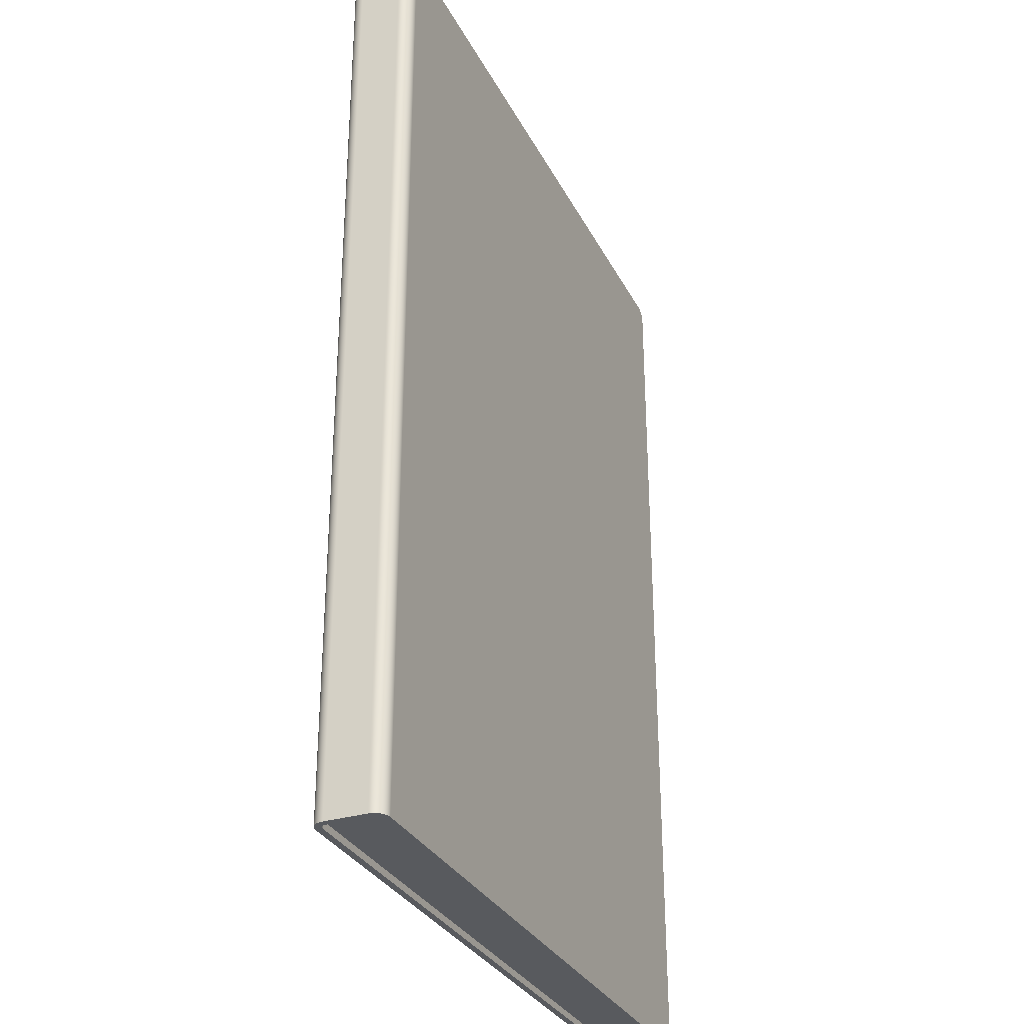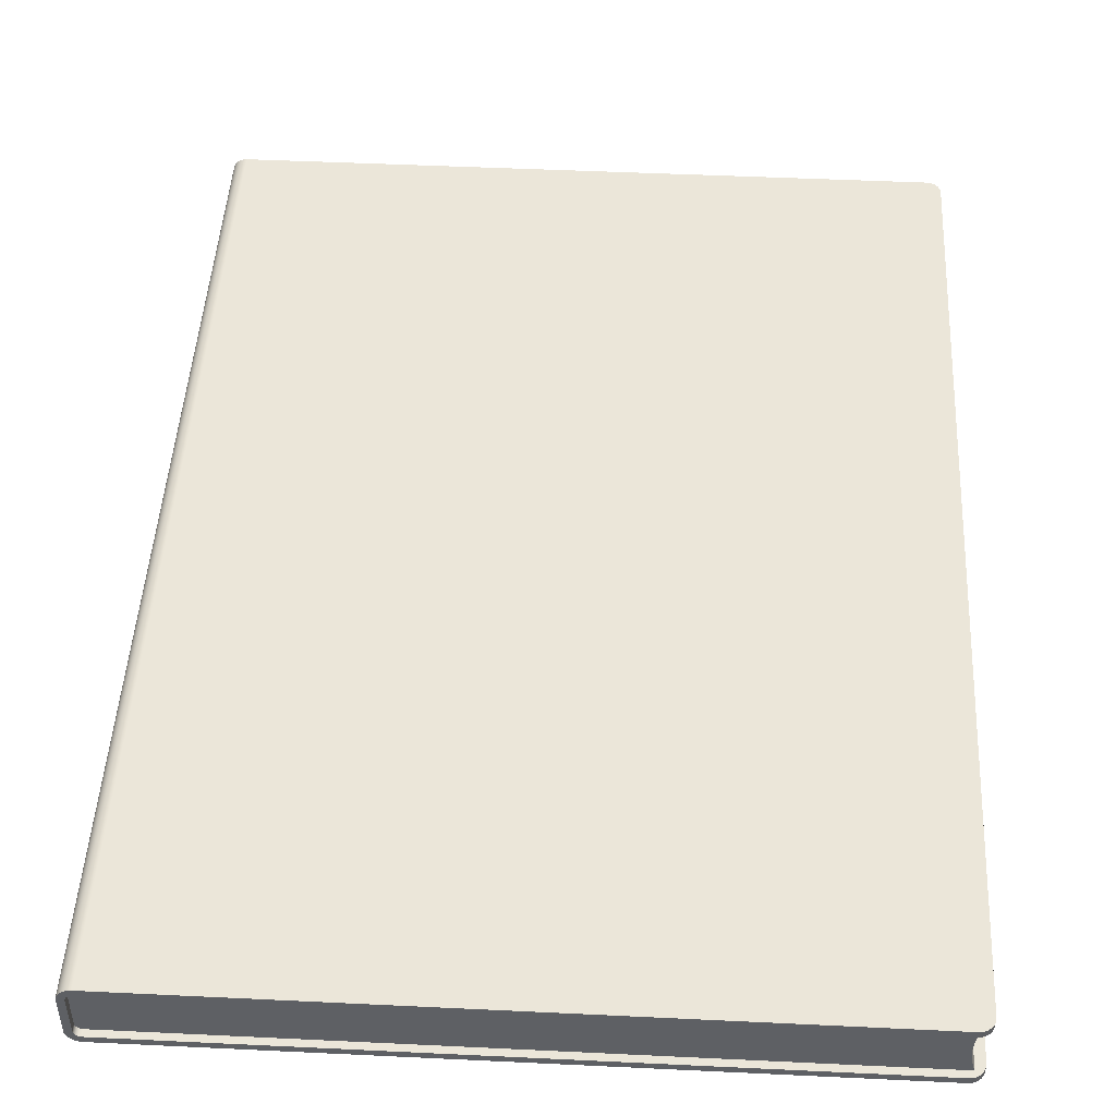
<metadata>
{"format":"obj","ext":"obj","renderer":"f3d","projection":"perspective","resolution":1024,"background":"white","views":[{"elev":-31.1,"azim":-66.7,"up":"+Y"},{"elev":47.2,"azim":3.1,"up":"+Z"}]}
</metadata>
<code>
v 0.049 0.07 0
v 0.049 0.07 0.0005
v 0.04907 0.07 0.0005
v 0.04907 0.07 0
v 0.04914 0.06999 0.0005
v 0.04914 0.06999 0
v 0.0492 0.06998 0.0005
v 0.0492 0.06998 0
v 0.04927 0.06996 0.0005
v 0.04927 0.06996 0
v 0.04933 0.06994 0.0005
v 0.04933 0.06994 0
v 0.0494 0.06992 0.0005
v 0.0494 0.06992 0
v 0.04946 0.06989 0.0005
v 0.04946 0.06989 0
v 0.04952 0.06985 0.0005
v 0.04952 0.06985 0
v 0.04958 0.06982 0.0005
v 0.04958 0.06982 0
v 0.04963 0.06978 0.0005
v 0.04963 0.06978 0
v 0.04968 0.06973 0.0005
v 0.04968 0.06973 0
v 0.04973 0.06968 0.0005
v 0.04973 0.06968 0
v 0.04978 0.06963 0.0005
v 0.04978 0.06963 0
v 0.04982 0.06958 0.0005
v 0.04982 0.06958 0
v 0.04985 0.06952 0.0005
v 0.04985 0.06952 0
v 0.04989 0.06946 0.0005
v 0.04989 0.06946 0
v 0.04992 0.0694 0.0005
v 0.04992 0.0694 0
v 0.04994 0.06933 0.0005
v 0.04994 0.06933 0
v 0.04996 0.06927 0.0005
v 0.04996 0.06927 0
v 0.04998 0.0692 0.0005
v 0.04998 0.0692 0
v 0.04999 0.06914 0.0005
v 0.04999 0.06914 0
v 0.05 0.06907 0.0005
v 0.05 0.06907 0
v 0.05 0.069 0.0005
v 0.05 0.069 0
v 0.05 0.001 0.0005
v 0.05 0.001 0
v 0.049 0 0.0005
v 0.049 0 0
v 0.04907 2.331e-06 0
v 0.04907 2.331e-06 0.0005
v 0.04914 9.314e-06 0
v 0.04914 9.314e-06 0.0005
v 0.0492 2.092e-05 0
v 0.0492 2.092e-05 0.0005
v 0.04927 3.708e-05 0
v 0.04927 3.708e-05 0.0005
v 0.04933 5.774e-05 0
v 0.04933 5.774e-05 0.0005
v 0.0494 8.279e-05 0
v 0.0494 8.279e-05 0.0005
v 0.04946 0.0001121 0
v 0.04946 0.0001121 0.0005
v 0.04952 0.0001456 0
v 0.04952 0.0001456 0.0005
v 0.04958 0.000183 0
v 0.04958 0.000183 0.0005
v 0.04963 0.0002243 0
v 0.04963 0.0002243 0.0005
v 0.04968 0.0002692 0
v 0.04968 0.0002692 0.0005
v 0.04973 0.0003174 0
v 0.04973 0.0003174 0.0005
v 0.04978 0.0003689 0
v 0.04978 0.0003689 0.0005
v 0.04982 0.0004233 0
v 0.04982 0.0004233 0.0005
v 0.04985 0.0004804 0
v 0.04985 0.0004804 0.0005
v 0.04989 0.0005399 0
v 0.04989 0.0005399 0.0005
v 0.04992 0.0006016 0
v 0.04992 0.0006016 0.0005
v 0.04994 0.0006651 0
v 0.04994 0.0006651 0.0005
v 0.04996 0.0007302 0
v 0.04996 0.0007302 0.0005
v 0.04998 0.0007965 0
v 0.04998 0.0007965 0.0005
v 0.04999 0.0008638 0
v 0.04999 0.0008638 0.0005
v 0.05 0.0009318 0
v 0.05 0.0009318 0.0005
v 0.001 0 0.0005
v 0.001 0.07 0.0005
v 0.001 0 0
v 0.001 0.07 0
v 0.0005012 0.07 0.0009659
v 0.0005 0.07 0.001
v 0.0005 0 0.001
v 0.0005105 0.07 0.0008983
v 0.0005012 0 0.0009659
v 0.0005289 0.07 0.0008326
v 0.0005105 0 0.0008983
v 0.0005561 0.07 0.00077
v 0.0005289 0 0.0008326
v 0.0005915 0.07 0.0007117
v 0.0005561 0 0.00077
v 0.0006346 0.07 0.0006587
v 0.0005915 0 0.0007117
v 0.0006845 0.07 0.0006121
v 0.0006346 0 0.0006587
v 0.0007402 0.07 0.0005728
v 0.0006845 0 0.0006121
v 0.0008008 0.07 0.0005414
v 0.0007402 0 0.0005728
v 0.0008651 0.07 0.0005185
v 0.0008008 0 0.0005414
v 0.0009319 0.07 0.0005047
v 0.0008651 0 0.0005185
v 0.0009319 0 0.0005047
v 0 0 0.001
v 0 0.07 0.001
v 2.331e-06 0.07 0.0009318
v 2.331e-06 0 0.0009318
v 9.314e-06 0.07 0.0008638
v 9.314e-06 0 0.0008638
v 2.092e-05 0.07 0.0007965
v 2.092e-05 0 0.0007965
v 3.708e-05 0.07 0.0007302
v 3.708e-05 0 0.0007302
v 5.774e-05 0.07 0.0006651
v 5.774e-05 0 0.0006651
v 8.279e-05 0.07 0.0006016
v 8.279e-05 0 0.0006016
v 0.0001121 0.07 0.0005399
v 0.0001121 0 0.0005399
v 0.0001456 0.07 0.0004804
v 0.0001456 0 0.0004804
v 0.000183 0.07 0.0004233
v 0.000183 0 0.0004233
v 0.0002243 0.07 0.0003689
v 0.0002243 0 0.0003689
v 0.0002692 0.07 0.0003174
v 0.0002692 0 0.0003174
v 0.0003174 0.07 0.0002692
v 0.0003174 0 0.0002692
v 0.0003689 0.07 0.0002243
v 0.0003689 0 0.0002243
v 0.0004233 0.07 0.000183
v 0.0004233 0 0.000183
v 0.0004804 0.07 0.0001456
v 0.0004804 0 0.0001456
v 0.0005399 0.07 0.0001121
v 0.0005399 0 0.0001121
v 0.0006016 0.07 8.279e-05
v 0.0006016 0 8.279e-05
v 0.0006651 0.07 5.774e-05
v 0.0006651 0 5.774e-05
v 0.0007302 0.07 3.708e-05
v 0.0007302 0 3.708e-05
v 0.0007965 0.07 2.092e-05
v 0.0007965 0 2.092e-05
v 0.0008638 0.07 9.314e-06
v 0.0008638 0 9.314e-06
v 0.0009318 0.07 2.331e-06
v 0.0009318 0 2.331e-06
v 0.0005 0.07 0.004
v 0.0005 0 0.004
v 0.0009659 0.07 0.004499
v 0.001 0.07 0.0045
v 0.001 0 0.0045
v 0.0008983 0.07 0.00449
v 0.0009659 0 0.004499
v 0.0008326 0.07 0.004471
v 0.0008983 0 0.00449
v 0.00077 0.07 0.004444
v 0.0008326 0 0.004471
v 0.0007117 0.07 0.004408
v 0.00077 0 0.004444
v 0.0006587 0.07 0.004365
v 0.0007117 0 0.004408
v 0.0006121 0.07 0.004316
v 0.0006587 0 0.004365
v 0.0005728 0.07 0.00426
v 0.0006121 0 0.004316
v 0.0005414 0.07 0.004199
v 0.0005728 0 0.00426
v 0.0005185 0.07 0.004135
v 0.0005414 0 0.004199
v 0.0005047 0.07 0.004068
v 0.0005185 0 0.004135
v 0.0005047 0 0.004068
v 0 0 0.004
v 0 0.07 0.004
v 0.001 0 0.005
v 0.001 0.07 0.005
v 0.0009318 0.07 0.004998
v 0.0009318 0 0.004998
v 0.0008638 0.07 0.004991
v 0.0008638 0 0.004991
v 0.0007965 0.07 0.004979
v 0.0007965 0 0.004979
v 0.0007302 0.07 0.004963
v 0.0007302 0 0.004963
v 0.0006651 0.07 0.004942
v 0.0006651 0 0.004942
v 0.0006016 0.07 0.004917
v 0.0006016 0 0.004917
v 0.0005399 0.07 0.004888
v 0.0005399 0 0.004888
v 0.0004804 0.07 0.004854
v 0.0004804 0 0.004854
v 0.0004233 0.07 0.004817
v 0.0004233 0 0.004817
v 0.0003689 0.07 0.004776
v 0.0003689 0 0.004776
v 0.0003174 0.07 0.004731
v 0.0003174 0 0.004731
v 0.0002692 0.07 0.004683
v 0.0002692 0 0.004683
v 0.0002243 0.07 0.004631
v 0.0002243 0 0.004631
v 0.000183 0.07 0.004577
v 0.000183 0 0.004577
v 0.0001456 0.07 0.00452
v 0.0001456 0 0.00452
v 0.0001121 0.07 0.00446
v 0.0001121 0 0.00446
v 8.279e-05 0.07 0.004398
v 8.279e-05 0 0.004398
v 5.774e-05 0.07 0.004335
v 5.774e-05 0 0.004335
v 3.708e-05 0.07 0.00427
v 3.708e-05 0 0.00427
v 2.092e-05 0.07 0.004203
v 2.092e-05 0 0.004203
v 9.314e-06 0.07 0.004136
v 9.314e-06 0 0.004136
v 2.331e-06 0.07 0.004068
v 2.331e-06 0 0.004068
v 0.049 0 0.0045
v 0.049 0 0.005
v 0.049 0.07 0.0045
v 0.049 0.07 0.005
v 0.04999 0.06914 0.0045
v 0.04992 0.0694 0.0045
v 0.04994 0.06933 0.0045
v 0.04999 0.0008638 0.0045
v 0.04998 0.0007965 0.0045
v 0.04996 0.06927 0.0045
v 0.04946 0.0001121 0.0045
v 0.04933 5.774e-05 0.0045
v 0.04927 3.708e-05 0.0045
v 0.04996 0.0007302 0.0045
v 0.04998 0.0692 0.0045
v 0.05 0.069 0.0045
v 0.04985 0.06952 0.0045
v 0.04989 0.06946 0.0045
v 0.04978 0.06963 0.0045
v 0.04982 0.06958 0.0045
v 0.0492 2.092e-05 0.0045
v 0.04914 9.314e-06 0.0045
v 0.0494 8.279e-05 0.0045
v 0.04958 0.000183 0.0045
v 0.04952 0.0001456 0.0045
v 0.04973 0.0003174 0.0045
v 0.04968 0.0002692 0.0045
v 0.04994 0.0006651 0.0045
v 0.04992 0.0006016 0.0045
v 0.05 0.0009318 0.0045
v 0.05 0.06907 0.0045
v 0.04963 0.06978 0.0045
v 0.04968 0.06973 0.0045
v 0.04946 0.06989 0.0045
v 0.04952 0.06985 0.0045
v 0.04963 0.0002243 0.0045
v 0.04978 0.0003689 0.0045
v 0.04989 0.0005399 0.0045
v 0.05 0.001 0.0045
v 0.04973 0.06968 0.0045
v 0.04958 0.06982 0.0045
v 0.04927 0.06996 0.0045
v 0.04933 0.06994 0.0045
v 0.04907 2.331e-06 0.0045
v 0.04985 0.0004804 0.0045
v 0.04982 0.0004233 0.0045
v 0.0494 0.06992 0.0045
v 0.0492 0.06998 0.0045
v 0.04914 0.06999 0.0045
v 0.04907 0.07 0.0045
v 0.04999 0.06914 0.005
v 0.04996 0.06927 0.005
v 0.04994 0.06933 0.005
v 0.04998 0.0692 0.005
v 0.04996 0.0007302 0.005
v 0.04998 0.0007965 0.005
v 0.05 0.069 0.005
v 0.04985 0.06952 0.005
v 0.04982 0.06958 0.005
v 0.04992 0.0694 0.005
v 0.04989 0.06946 0.005
v 0.05 0.06907 0.005
v 0.04994 0.0006651 0.005
v 0.04946 0.0001121 0.005
v 0.0492 2.092e-05 0.005
v 0.04927 3.708e-05 0.005
v 0.04958 0.06982 0.005
v 0.04952 0.06985 0.005
v 0.04973 0.06968 0.005
v 0.04968 0.06973 0.005
v 0.04999 0.0008638 0.005
v 0.04989 0.0005399 0.005
v 0.04992 0.0006016 0.005
v 0.04963 0.0002243 0.005
v 0.04968 0.0002692 0.005
v 0.04952 0.0001456 0.005
v 0.04933 5.774e-05 0.005
v 0.04907 2.331e-06 0.005
v 0.04914 9.314e-06 0.005
v 0.0494 0.06992 0.005
v 0.04933 0.06994 0.005
v 0.04963 0.06978 0.005
v 0.04978 0.06963 0.005
v 0.05 0.0009318 0.005
v 0.04985 0.0004804 0.005
v 0.04973 0.0003174 0.005
v 0.04958 0.000183 0.005
v 0.04927 0.06996 0.005
v 0.04946 0.06989 0.005
v 0.04978 0.0003689 0.005
v 0.04982 0.0004233 0.005
v 0.0492 0.06998 0.005
v 0.0494 8.279e-05 0.005
v 0.04914 0.06999 0.005
v 0.04907 0.07 0.005
v 0.05 0.001 0.005
v 0.04934 0.0005 0.0045
v 0.04934 0.0695 0.0045
v 0.0005 0.0695 0.0045
v 0.0005 0.0005 0.0045
v 0.0005 0.0695 0.0005
v 0.0005 0.0005 0.0005
v 0.04934 0.0695 0.0005
v 0.04934 0.0005 0.0005
v 0.04922 0.0005 0.0008888
v 0.04912 0.0005 0.001285
v 0.04922 0.0695 0.0008888
v 0.04906 0.0005 0.001687
v 0.04912 0.0695 0.001285
v 0.04901 0.0005 0.002093
v 0.04906 0.0695 0.001687
v 0.049 0.0005 0.0025
v 0.04901 0.0695 0.002093
v 0.04901 0.0005 0.002907
v 0.049 0.0695 0.0025
v 0.04906 0.0005 0.003313
v 0.04901 0.0695 0.002907
v 0.04912 0.0005 0.003715
v 0.04906 0.0695 0.003313
v 0.04922 0.0005 0.004111
v 0.04912 0.0695 0.003715
v 0.04922 0.0695 0.004111
g ____01
f 1 2 3
f 4 3 5
f 6 5 7
f 8 7 9
f 10 9 11
f 12 11 13
f 14 13 15
f 16 15 17
f 18 17 19
f 20 19 21
f 22 21 23
f 24 23 25
f 26 25 27
f 28 27 29
f 30 29 31
f 32 31 33
f 34 33 35
f 36 35 37
f 38 37 39
f 40 39 41
f 42 41 43
f 44 43 45
f 46 45 47
f 47 48 46
f 45 46 44
f 43 44 42
f 41 42 40
f 39 40 38
f 37 38 36
f 35 36 34
f 33 34 32
f 31 32 30
f 29 30 28
f 27 28 26
f 25 26 24
f 23 24 22
f 21 22 20
f 19 20 18
f 17 18 16
f 15 16 14
f 13 14 12
f 11 12 10
f 9 10 8
f 7 8 6
f 5 6 4
f 3 4 1
f 48 47 49
f 49 50 48
f 51 52 53
f 54 53 55
f 56 55 57
f 58 57 59
f 60 59 61
f 62 61 63
f 64 63 65
f 66 65 67
f 68 67 69
f 70 69 71
f 72 71 73
f 74 73 75
f 76 75 77
f 78 77 79
f 80 79 81
f 82 81 83
f 84 83 85
f 86 85 87
f 88 87 89
f 90 89 91
f 92 91 93
f 94 93 95
f 96 95 50
f 50 49 96
f 95 96 94
f 93 94 92
f 91 92 90
f 89 90 88
f 87 88 86
f 85 86 84
f 83 84 82
f 81 82 80
f 79 80 78
f 77 78 76
f 75 76 74
f 73 74 72
f 71 72 70
f 69 70 68
f 67 68 66
f 65 66 64
f 63 64 62
f 61 62 60
f 59 60 58
f 57 58 56
f 55 56 54
f 53 54 51
f 43 39 37
f 43 41 39
f 47 31 29
f 47 35 33
f 35 45 43
f 47 19 17
f 47 25 23
f 33 31 47
f 35 47 45
f 51 90 92
f 47 13 11
f 47 21 19
f 47 27 25
f 37 35 43
f 51 88 90
f 66 58 60
f 11 9 47
f 17 15 47
f 29 27 47
f 92 94 51
f 51 84 86
f 51 72 74
f 51 66 68
f 60 62 66
f 66 54 56
f 9 7 47
f 23 21 47
f 94 96 51
f 51 82 84
f 74 76 51
f 68 70 51
f 56 58 66
f 47 5 3
f 15 13 47
f 86 88 51
f 51 78 80
f 70 72 51
f 66 51 54
f 7 5 47
f 2 51 49
f 80 82 51
f 62 64 66
f 49 47 2
f 76 78 51
f 96 49 51
f 97 51 2
f 2 98 97
f 3 2 47
f 44 36 38
f 38 40 44
f 40 42 44
f 48 32 34
f 48 28 30
f 52 93 91
f 44 46 36
f 30 32 48
f 48 22 24
f 48 16 18
f 65 61 59
f 91 89 52
f 34 36 48
f 24 26 48
f 18 20 48
f 48 10 12
f 65 57 55
f 65 63 61
f 52 69 67
f 52 75 73
f 52 87 85
f 52 95 93
f 26 28 48
f 48 14 16
f 48 8 10
f 59 57 65
f 52 71 69
f 52 77 75
f 85 83 52
f 52 50 95
f 20 22 48
f 48 6 8
f 55 53 65
f 73 71 52
f 52 81 79
f 89 87 52
f 12 14 48
f 48 1 4
f 67 65 52
f 83 81 52
f 4 6 48
f 79 77 52
f 46 48 36
f 99 100 1
f 53 52 65
f 1 50 99
f 48 50 1
f 52 99 50
f 101 102 103
f 104 101 105
f 106 104 107
f 108 106 109
f 110 108 111
f 112 110 113
f 114 112 115
f 116 114 117
f 118 116 119
f 120 118 121
f 122 120 123
f 98 122 124
f 124 97 98
f 123 124 122
f 121 123 120
f 119 121 118
f 117 119 116
f 115 117 114
f 113 115 112
f 111 113 110
f 109 111 108
f 107 109 106
f 105 107 104
f 103 105 101
f 125 126 127
f 128 127 129
f 130 129 131
f 132 131 133
f 134 133 135
f 136 135 137
f 138 137 139
f 140 139 141
f 142 141 143
f 144 143 145
f 146 145 147
f 148 147 149
f 150 149 151
f 152 151 153
f 154 153 155
f 156 155 157
f 158 157 159
f 160 159 161
f 162 161 163
f 164 163 165
f 166 165 167
f 168 167 169
f 170 169 100
f 100 99 170
f 169 170 168
f 167 168 166
f 165 166 164
f 163 164 162
f 161 162 160
f 159 160 158
f 157 158 156
f 155 156 154
f 153 154 152
f 151 152 150
f 149 150 148
f 147 148 146
f 145 146 144
f 143 144 142
f 141 142 140
f 139 140 138
f 137 138 136
f 135 136 134
f 133 134 132
f 131 132 130
f 129 130 128
f 127 128 125
f 103 102 171
f 171 172 103
f 173 174 175
f 176 173 177
f 178 176 179
f 180 178 181
f 182 180 183
f 184 182 185
f 186 184 187
f 188 186 189
f 190 188 191
f 192 190 193
f 194 192 195
f 171 194 196
f 196 172 171
f 195 196 194
f 193 195 192
f 191 193 190
f 189 191 188
f 187 189 186
f 185 187 184
f 183 185 182
f 181 183 180
f 179 181 178
f 177 179 176
f 175 177 173
f 126 125 197
f 197 198 126
f 199 200 201
f 202 201 203
f 204 203 205
f 206 205 207
f 208 207 209
f 210 209 211
f 212 211 213
f 214 213 215
f 216 215 217
f 218 217 219
f 220 219 221
f 222 221 223
f 224 223 225
f 226 225 227
f 228 227 229
f 230 229 231
f 232 231 233
f 234 233 235
f 236 235 237
f 238 237 239
f 240 239 241
f 242 241 243
f 244 243 198
f 198 197 244
f 243 244 242
f 241 242 240
f 239 240 238
f 237 238 236
f 235 236 234
f 233 234 232
f 231 232 230
f 229 230 228
f 227 228 226
f 225 226 224
f 223 224 222
f 221 222 220
f 219 220 218
f 217 218 216
f 215 216 214
f 213 214 212
f 211 212 210
f 209 210 208
f 207 208 206
f 205 206 204
f 203 204 202
f 201 202 199
f 244 172 196
f 172 197 125
f 128 105 103
f 196 242 244
f 103 125 128
f 130 132 107
f 236 238 195
f 240 242 196
f 125 103 172
f 105 128 130
f 134 136 109
f 138 140 111
f 142 144 113
f 146 148 115
f 150 152 117
f 154 156 119
f 158 160 121
f 170 99 97
f 212 214 183
f 216 218 185
f 228 230 191
f 232 234 193
f 193 234 236
f 195 238 240
f 107 105 130
f 107 132 134
f 109 136 138
f 111 140 142
f 113 144 146
f 115 148 150
f 117 152 154
f 119 156 158
f 162 123 121
f 166 124 123
f 124 168 170
f 51 97 99
f 181 210 212
f 183 214 216
f 220 222 187
f 224 226 189
f 189 226 228
f 191 230 232
f 196 195 240
f 109 107 134
f 113 111 142
f 117 115 150
f 121 119 158
f 121 160 162
f 123 164 166
f 99 52 51
f 245 246 199
f 202 177 175
f 204 206 179
f 185 183 216
f 185 218 220
f 187 222 224
f 193 191 232
f 244 197 172
f 115 113 146
f 162 164 123
f 97 124 170
f 175 199 202
f 177 202 204
f 208 210 181
f 187 185 220
f 191 189 228
f 111 109 138
f 166 168 124
f 179 177 204
f 179 206 208
f 189 187 224
f 119 117 154
f 181 179 208
f 195 193 236
f 183 181 212
f 199 175 245
f 127 126 102
f 102 126 198
f 243 194 171
f 169 122 98
f 129 101 104
f 198 171 102
f 171 198 243
f 1 100 98
f 98 100 169
f 165 163 120
f 149 112 114
f 145 110 112
f 141 108 110
f 137 106 108
f 133 104 106
f 104 131 129
f 243 241 194
f 239 192 194
f 235 190 192
f 169 167 122
f 122 167 165
f 161 159 118
f 157 116 118
f 153 114 116
f 114 151 149
f 112 147 145
f 110 143 141
f 108 139 137
f 106 135 133
f 102 101 127
f 194 241 239
f 192 237 235
f 231 188 190
f 227 186 188
f 215 180 182
f 211 178 180
f 120 122 165
f 120 163 161
f 118 159 157
f 116 155 153
f 145 143 110
f 137 135 106
f 129 127 101
f 235 233 190
f 190 233 231
f 188 229 227
f 223 184 186
f 219 182 184
f 182 217 215
f 180 213 211
f 118 120 161
f 153 151 114
f 141 139 108
f 239 237 192
f 227 225 186
f 186 225 223
f 184 221 219
f 211 209 178
f 203 173 176
f 201 200 174
f 247 174 200
f 157 155 116
f 133 131 104
f 223 221 184
f 215 213 180
f 207 176 178
f 176 205 203
f 200 248 247
f 149 147 112
f 219 217 182
f 178 209 207
f 174 173 201
f 231 229 188
f 203 201 173
f 207 205 176
f 98 2 1
f 249 250 251
f 245 252 253
f 251 254 249
f 255 256 257
f 253 258 245
f 254 259 249
f 260 261 262
f 260 263 264
f 255 265 266
f 255 267 256
f 245 268 269
f 245 270 271
f 245 272 273
f 245 274 252
f 249 275 250
f 264 261 260
f 260 276 277
f 260 278 279
f 257 265 255
f 245 280 268
f 245 281 270
f 273 282 245
f 245 283 274
f 262 250 260
f 277 284 260
f 279 285 260
f 260 286 287
f 266 288 255
f 271 280 245
f 245 289 290
f 258 272 245
f 284 263 260
f 260 291 278
f 260 292 286
f 269 255 245
f 282 289 245
f 285 276 260
f 260 293 292
f 290 281 245
f 245 247 260
f 287 291 260
f 260 247 294
f 260 283 245
f 294 293 260
f 275 260 250
f 174 247 245
f 245 175 174
f 288 245 255
f 295 296 297
f 295 298 296
f 246 299 300
f 301 302 303
f 301 304 305
f 304 306 295
f 246 307 299
f 308 309 310
f 301 311 312
f 301 313 314
f 305 302 301
f 304 301 306
f 300 315 246
f 246 316 317
f 246 318 319
f 246 308 320
f 310 321 308
f 308 322 323
f 301 324 325
f 301 326 311
f 301 327 313
f 297 304 295
f 315 328 246
f 246 329 316
f 319 330 246
f 320 331 246
f 323 309 308
f 325 332 301
f 312 333 301
f 303 327 301
f 317 307 246
f 246 334 335
f 331 318 246
f 308 246 322
f 332 336 301
f 314 326 301
f 335 329 246
f 321 337 308
f 301 338 339
f 333 324 301
f 330 334 246
f 336 338 301
f 328 340 246
f 200 199 246
f 339 248 301
f 246 301 200
f 340 301 246
f 248 200 301
f 246 245 288
f 322 288 266
f 323 266 265
f 309 265 257
f 310 257 256
f 321 256 267
f 337 267 255
f 308 255 269
f 320 269 268
f 331 268 280
f 318 280 271
f 319 271 270
f 330 270 281
f 334 281 290
f 335 290 289
f 329 289 282
f 316 282 273
f 317 273 272
f 307 272 258
f 299 258 253
f 300 253 252
f 315 252 274
f 328 274 283
f 283 340 328
f 274 328 315
f 252 315 300
f 253 300 299
f 258 299 307
f 272 307 317
f 273 317 316
f 282 316 329
f 289 329 335
f 290 335 334
f 281 334 330
f 270 330 319
f 271 319 318
f 280 318 331
f 268 331 320
f 269 320 308
f 255 308 337
f 267 337 321
f 256 321 310
f 257 310 309
f 265 309 323
f 266 323 322
f 288 322 246
f 247 248 339
f 294 339 338
f 293 338 336
f 292 336 332
f 286 332 325
f 287 325 324
f 291 324 333
f 278 333 312
f 279 312 311
f 285 311 326
f 276 326 314
f 277 314 313
f 284 313 327
f 263 327 303
f 264 303 302
f 261 302 305
f 262 305 304
f 250 304 297
f 251 297 296
f 254 296 298
f 259 298 295
f 249 295 306
f 275 306 301
f 301 260 275
f 306 275 249
f 295 249 259
f 298 259 254
f 296 254 251
f 297 251 250
f 304 250 262
f 305 262 261
f 302 261 264
f 303 264 263
f 327 263 284
f 313 284 277
f 314 277 276
f 326 276 285
f 311 285 279
f 312 279 278
f 333 278 291
f 324 291 287
f 325 287 286
f 332 286 292
f 336 292 293
f 338 293 294
f 339 294 247
f 340 283 260
f 260 301 340
g ____01_(1)
f 341 342 343
f 343 344 341
f 344 343 345
f 345 346 344
f 346 345 347
f 347 348 346
f 349 348 347
f 350 349 351
f 352 350 353
f 354 352 355
f 356 354 357
f 358 356 359
f 360 358 361
f 362 360 363
f 364 362 365
f 341 364 366
f 366 342 341
f 365 366 364
f 363 365 362
f 361 363 360
f 359 361 358
f 357 359 356
f 355 357 354
f 353 355 352
f 351 353 350
f 347 351 349
f 346 354 356
f 356 344 346
f 344 360 362
f 356 358 344
f 362 364 344
f 346 352 354
f 358 360 344
f 346 349 350
f 350 352 346
f 346 348 349
f 364 341 344
f 345 343 359
f 343 361 359
f 359 357 345
f 343 366 365
f 345 355 353
f 343 363 361
f 343 342 366
f 353 351 345
f 365 363 343
f 357 355 345
f 351 347 345

</code>
